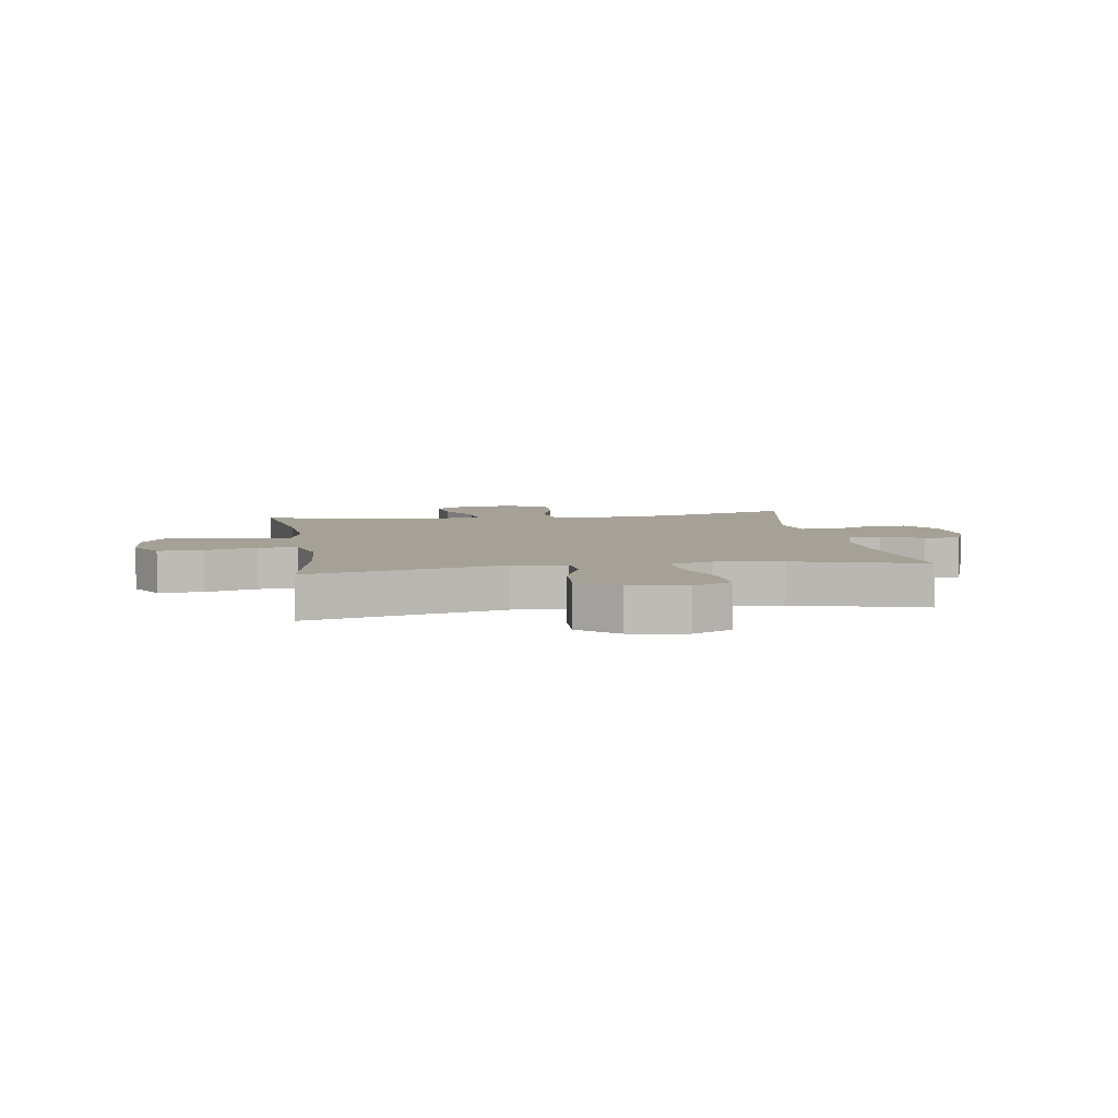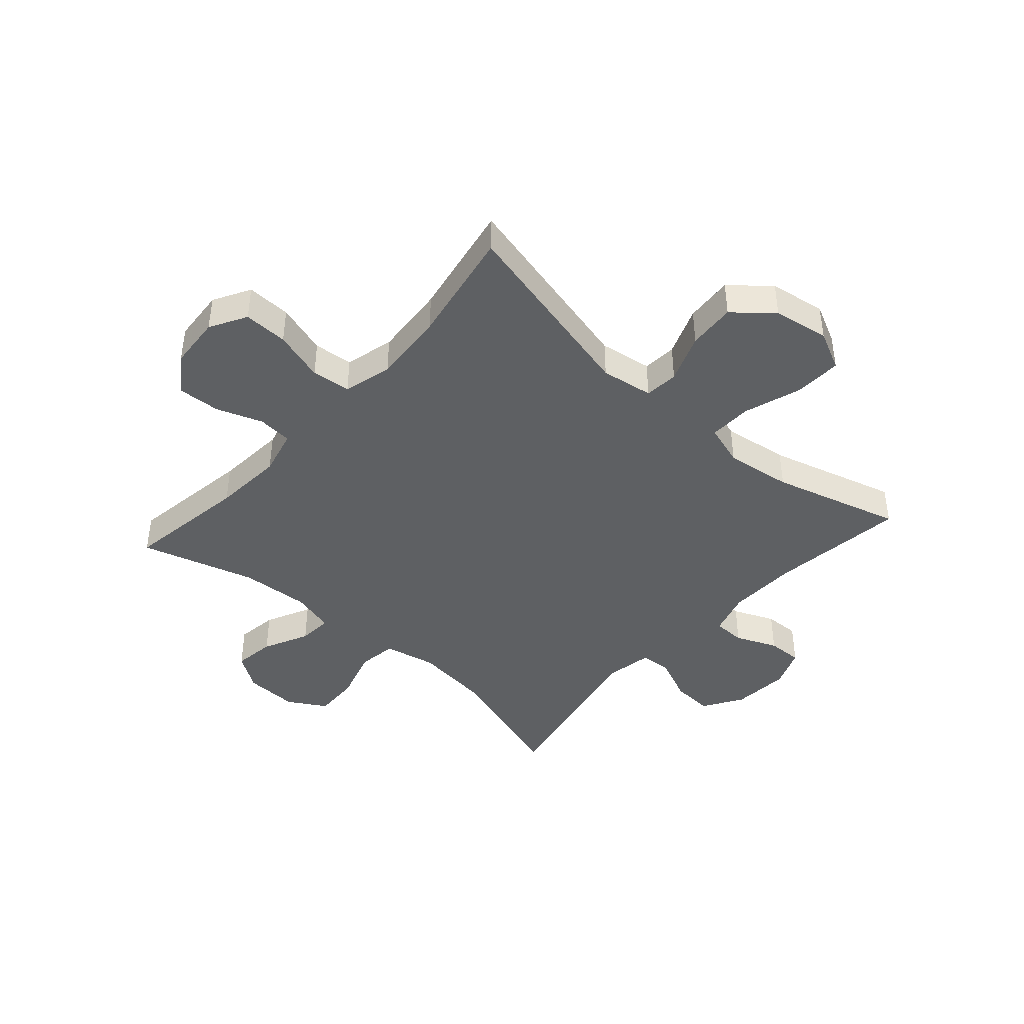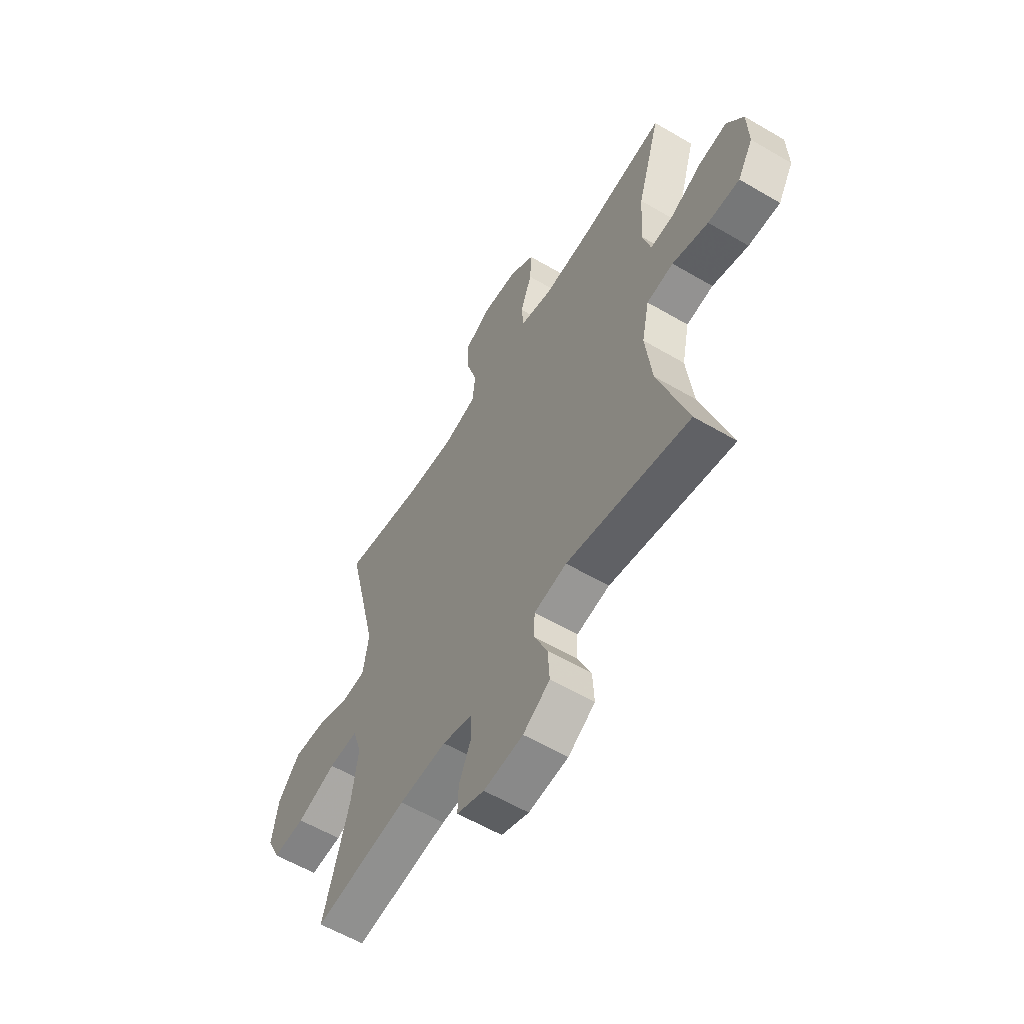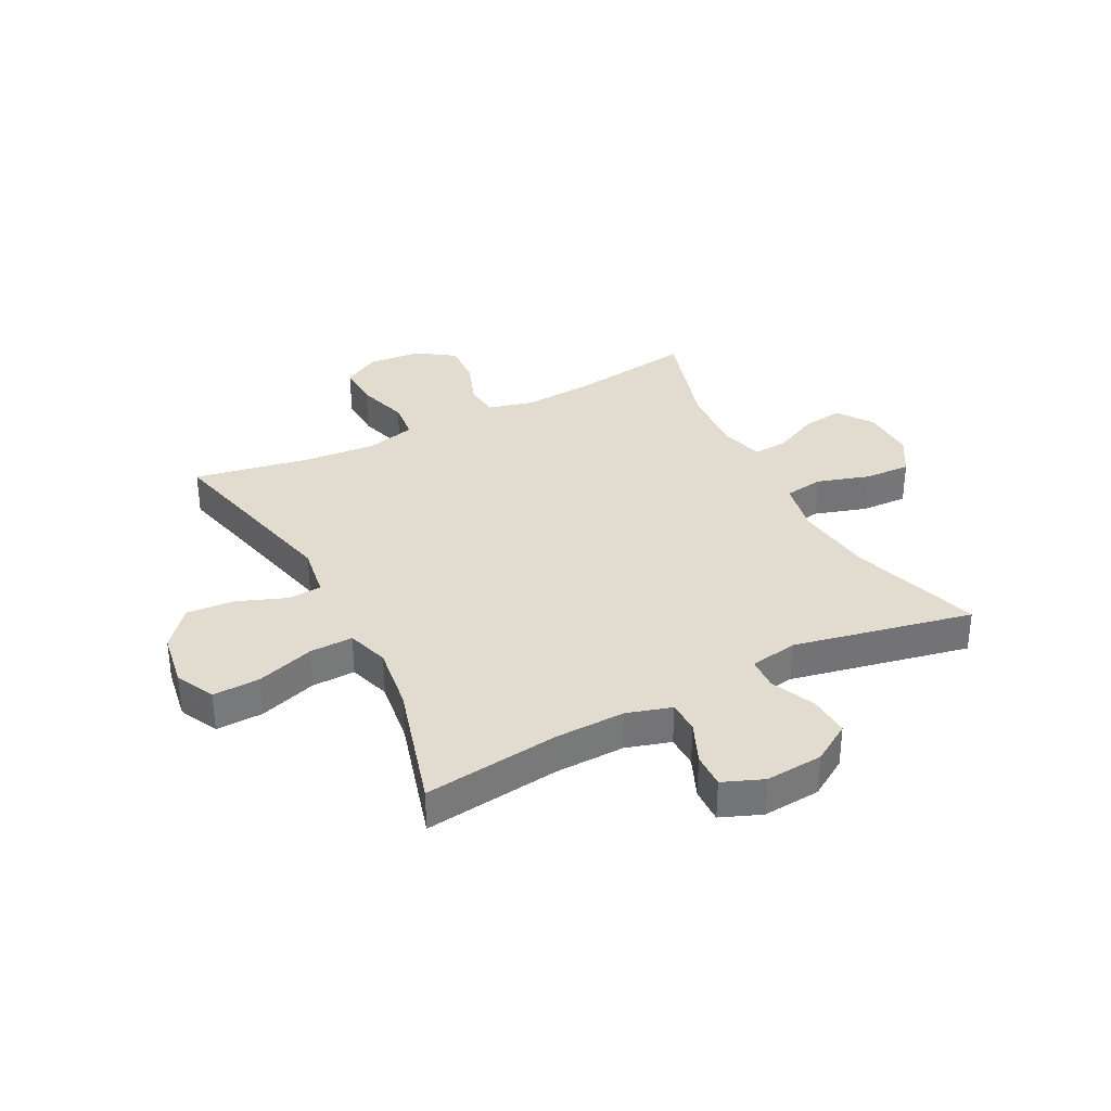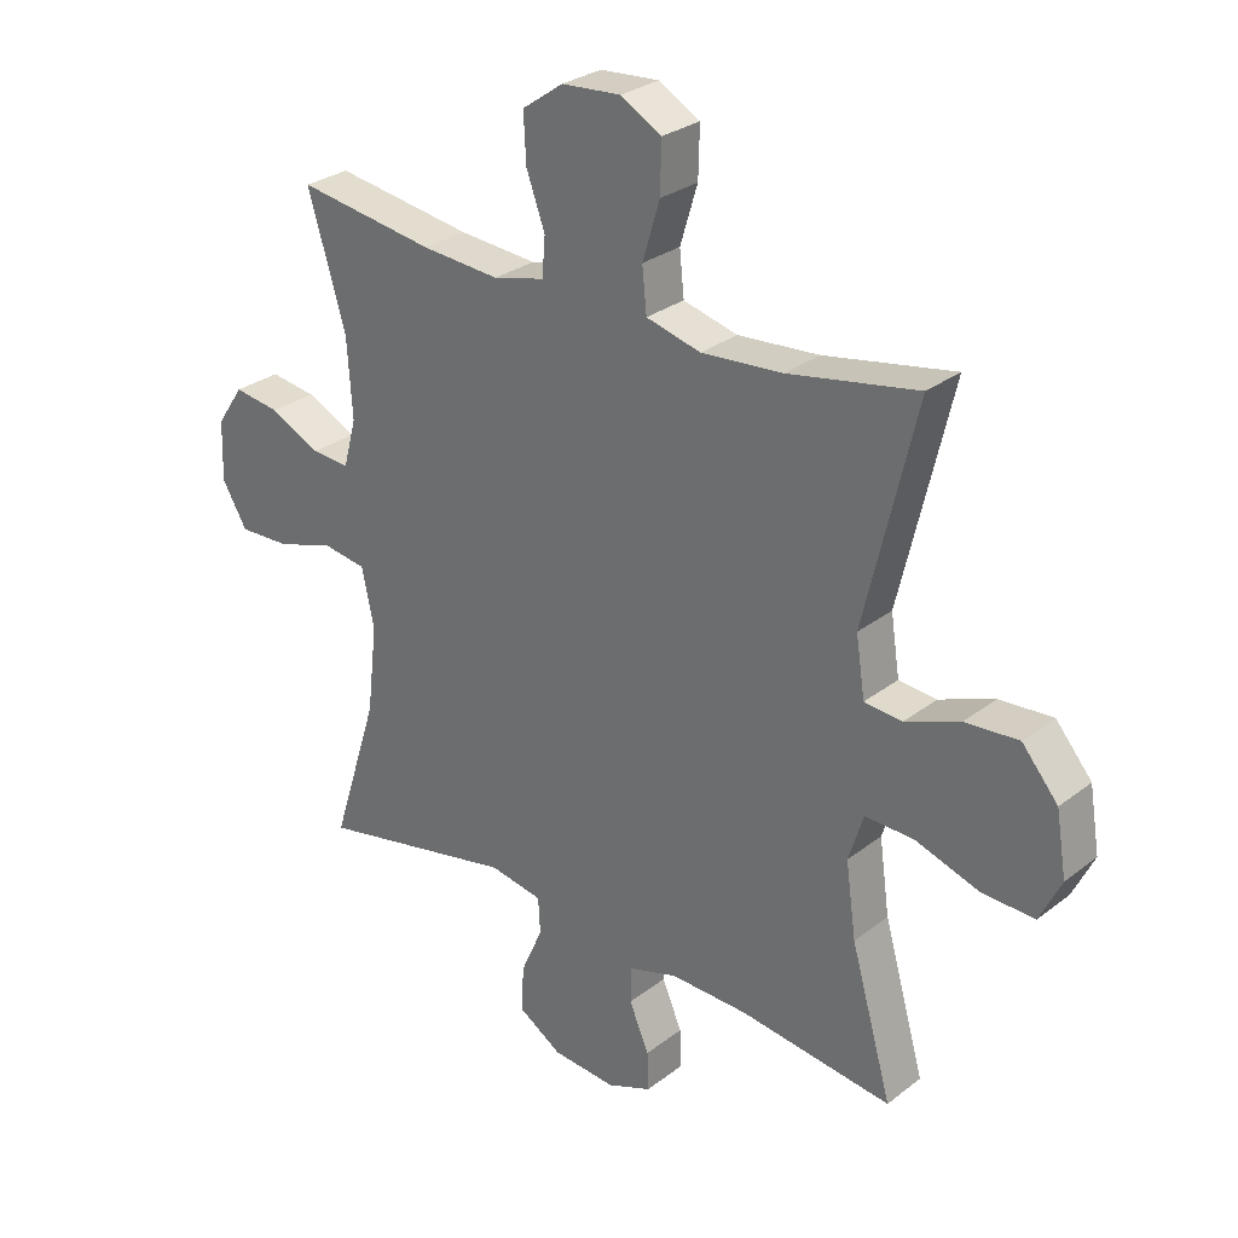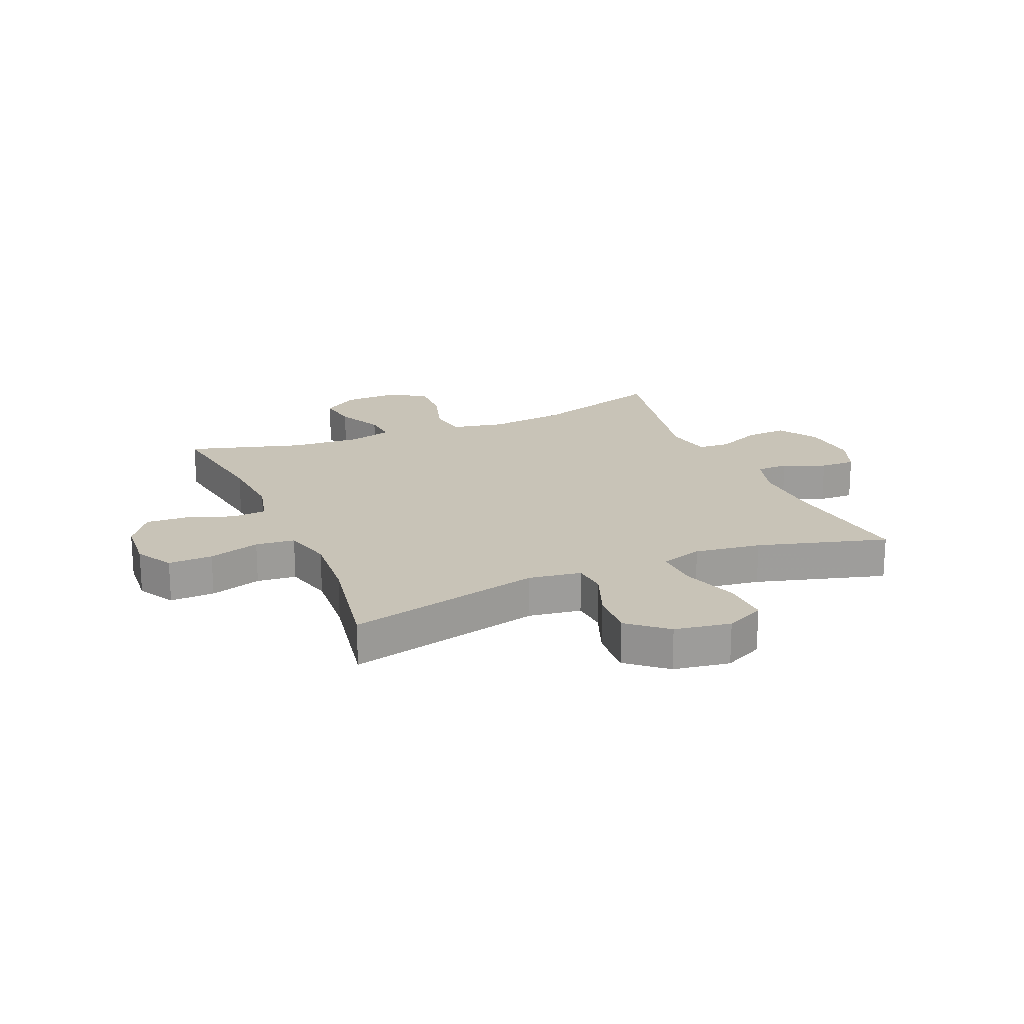
<metadata>
{"format":"obj","ext":"obj","renderer":"f3d","projection":"perspective","resolution":1024,"background":"white","views":[{"elev":6.0,"azim":80.8,"up":"+Y"},{"elev":-42.5,"azim":48.3,"up":"+Y"},{"elev":-59.0,"azim":-121.2,"up":"+Z"},{"elev":34.2,"azim":152.7,"up":"+Y"},{"elev":28.6,"azim":41.1,"up":"+Z"},{"elev":19.7,"azim":66.8,"up":"+Y"}]}
</metadata>
<code>
v -0.5 0.07 -0.5
v -0.427 0.07 -0.27
v -0.411 0.07 -0.134
v -0.43 0.07 -0.043
v -0.498 0.07 -0.033
v -0.589 0.07 -0.061
v -0.669 0.07 -0.064
v -0.708 0.07 0.002
v -0.705 0.07 0.095
v -0.663 0.07 0.157
v -0.591 0.07 0.147
v -0.512 0.07 0.109
v -0.453 0.07 0.105
v -0.433 0.07 0.18
v -0.441 0.07 0.301
v -0.5 0.07 0.5
v -0.285 0.07 0.468
v -0.163 0.07 0.459
v -0.083 0.07 0.479
v -0.078 0.07 0.539
v -0.107 0.07 0.619
v -0.111 0.07 0.693
v -0.047 0.07 0.738
v 0.045 0.07 0.745
v 0.109 0.07 0.709
v 0.107 0.07 0.632
v 0.08 0.07 0.543
v 0.087 0.07 0.475
v 0.172 0.07 0.453
v 0.299 0.07 0.463
v 0.5 0.07 0.5
v 0.42 0.07 0.162
v 0.434 0.07 0.071
v 0.493 0.07 0.066
v 0.578 0.07 0.099
v 0.661 0.07 0.105
v 0.717 0.07 0.039
v 0.733 0.07 -0.058
v 0.7 0.07 -0.126
v 0.618 0.07 -0.123
v 0.518 0.07 -0.09
v 0.443 0.07 -0.088
v 0.42 0.07 -0.161
v 0.436 0.07 -0.276
v 0.5 0.07 -0.5
v 0.263 0.07 -0.47
v 0.142 0.07 -0.467
v 0.065 0.07 -0.49
v 0.064 0.07 -0.546
v 0.095 0.07 -0.618
v 0.097 0.07 -0.679
v 0.027 0.07 -0.707
v -0.073 0.07 -0.699
v -0.141 0.07 -0.656
v -0.137 0.07 -0.584
v -0.103 0.07 -0.507
v -0.106 0.07 -0.451
v -0.189 0.07 -0.436
v -0.5 0 -0.5
v -0.427 0 -0.27
v -0.411 0 -0.134
v -0.43 0 -0.043
v -0.498 0 -0.033
v -0.589 0 -0.061
v -0.669 0 -0.064
v -0.708 0 0.002
v -0.705 0 0.095
v -0.663 0 0.157
v -0.591 0 0.147
v -0.512 0 0.109
v -0.453 0 0.105
v -0.433 0 0.18
v -0.441 0 0.301
v -0.5 0 0.5
v -0.285 0 0.468
v -0.163 0 0.459
v -0.083 0 0.479
v -0.078 0 0.539
v -0.107 0 0.619
v -0.111 0 0.693
v -0.047 0 0.738
v 0.045 0 0.745
v 0.109 0 0.709
v 0.107 0 0.632
v 0.08 0 0.543
v 0.087 0 0.475
v 0.172 0 0.453
v 0.299 0 0.463
v 0.5 0 0.5
v 0.42 0 0.162
v 0.434 0 0.071
v 0.493 0 0.066
v 0.578 0 0.099
v 0.661 0 0.105
v 0.717 0 0.039
v 0.733 0 -0.058
v 0.7 0 -0.126
v 0.618 0 -0.123
v 0.518 0 -0.09
v 0.443 0 -0.088
v 0.42 0 -0.161
v 0.436 0 -0.276
v 0.5 0 -0.5
v 0.263 0 -0.47
v 0.142 0 -0.467
v 0.065 0 -0.49
v 0.064 0 -0.546
v 0.095 0 -0.618
v 0.097 0 -0.679
v 0.027 0 -0.707
v -0.073 0 -0.699
v -0.141 0 -0.656
v -0.137 0 -0.584
v -0.103 0 -0.507
v -0.106 0 -0.451
v -0.189 0 -0.436
f 54 55 56
f 53 54 56
f 52 53 56
f 51 52 56
f 50 51 56
f 49 50 56
f 48 49 56 57
f 47 48 57
f 46 47 57 58
f 44 45 46
f 43 44 46 58
f 39 40 41
f 38 39 41
f 37 38 41
f 36 37 41
f 35 36 41
f 34 35 41
f 33 34 41 42
f 58 1 2
f 43 58 2
f 42 43 2
f 33 42 2
f 32 33 2
f 25 26 27
f 24 25 27
f 23 24 27
f 22 23 27
f 21 22 27
f 20 21 27
f 19 20 27 28
f 18 19 28 29
f 15 16 17
f 14 15 17 18
f 13 14 18 29
f 10 11 12
f 9 10 12
f 8 9 12
f 7 8 12
f 6 7 12
f 5 6 12
f 4 5 12 13
f 13 29 30
f 4 13 30
f 3 4 30
f 30 31 32
f 3 30 32
f 2 3 32
f 114 113 112
f 114 112 111
f 114 111 110
f 114 110 109
f 114 109 108
f 114 108 107
f 115 114 107 106
f 115 106 105
f 116 115 105 104
f 104 103 102
f 116 104 102 101
f 99 98 97
f 99 97 96
f 99 96 95
f 99 95 94
f 99 94 93
f 99 93 92
f 100 99 92 91
f 60 59 116
f 60 116 101
f 60 101 100
f 60 100 91
f 60 91 90
f 85 84 83
f 85 83 82
f 85 82 81
f 85 81 80
f 85 80 79
f 85 79 78
f 86 85 78 77
f 87 86 77 76
f 75 74 73
f 76 75 73 72
f 87 76 72 71
f 70 69 68
f 70 68 67
f 70 67 66
f 70 66 65
f 70 65 64
f 70 64 63
f 71 70 63 62
f 88 87 71
f 88 71 62
f 88 62 61
f 90 89 88
f 90 88 61
f 90 61 60
f 1 59 60 2
f 2 60 61 3
f 3 61 62 4
f 4 62 63 5
f 5 63 64 6
f 6 64 65 7
f 7 65 66 8
f 8 66 67 9
f 9 67 68 10
f 10 68 69 11
f 11 69 70 12
f 12 70 71 13
f 13 71 72 14
f 14 72 73 15
f 15 73 74 16
f 16 74 75 17
f 17 75 76 18
f 18 76 77 19
f 19 77 78 20
f 20 78 79 21
f 21 79 80 22
f 22 80 81 23
f 23 81 82 24
f 24 82 83 25
f 25 83 84 26
f 26 84 85 27
f 27 85 86 28
f 28 86 87 29
f 29 87 88 30
f 30 88 89 31
f 31 89 90 32
f 32 90 91 33
f 33 91 92 34
f 34 92 93 35
f 35 93 94 36
f 36 94 95 37
f 37 95 96 38
f 38 96 97 39
f 39 97 98 40
f 40 98 99 41
f 41 99 100 42
f 42 100 101 43
f 43 101 102 44
f 44 102 103 45
f 45 103 104 46
f 46 104 105 47
f 47 105 106 48
f 48 106 107 49
f 49 107 108 50
f 50 108 109 51
f 51 109 110 52
f 52 110 111 53
f 53 111 112 54
f 54 112 113 55
f 55 113 114 56
f 56 114 115 57
f 57 115 116 58
f 58 116 59 1

</code>
